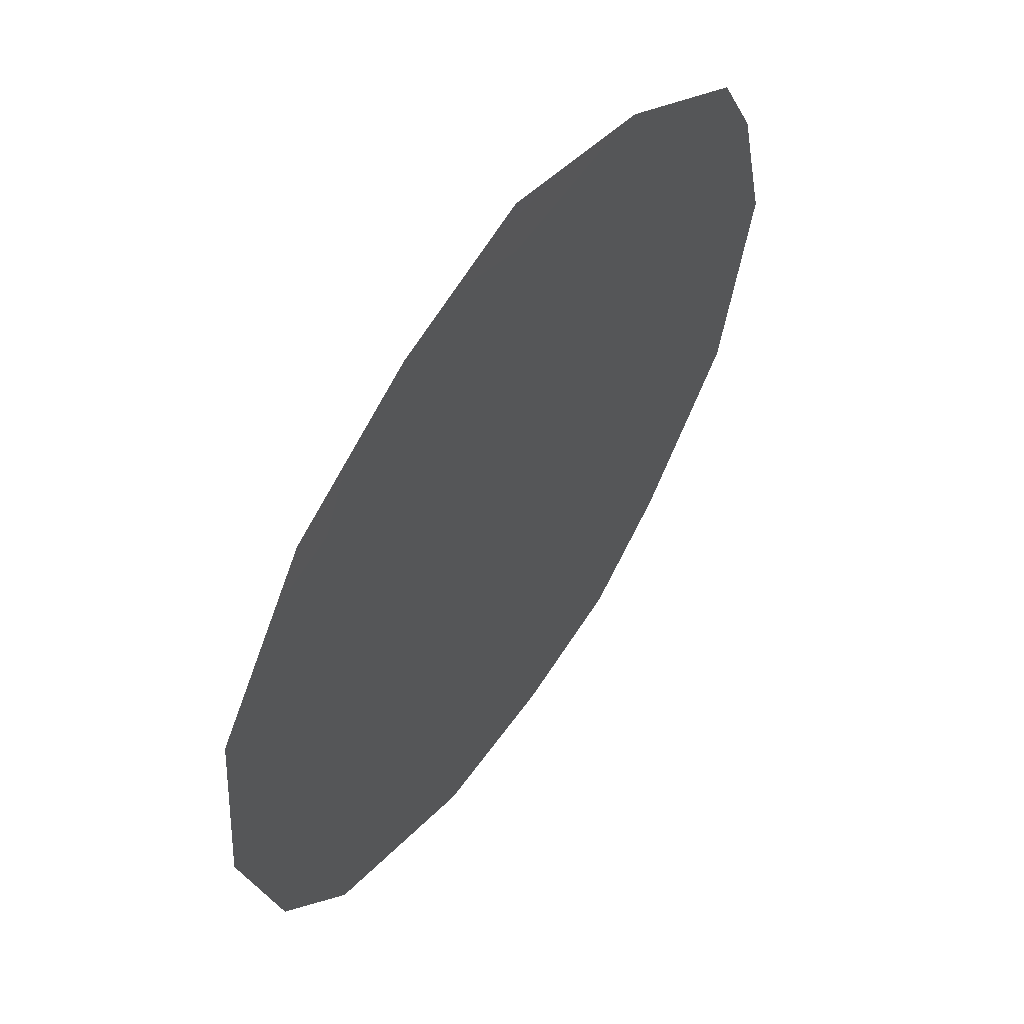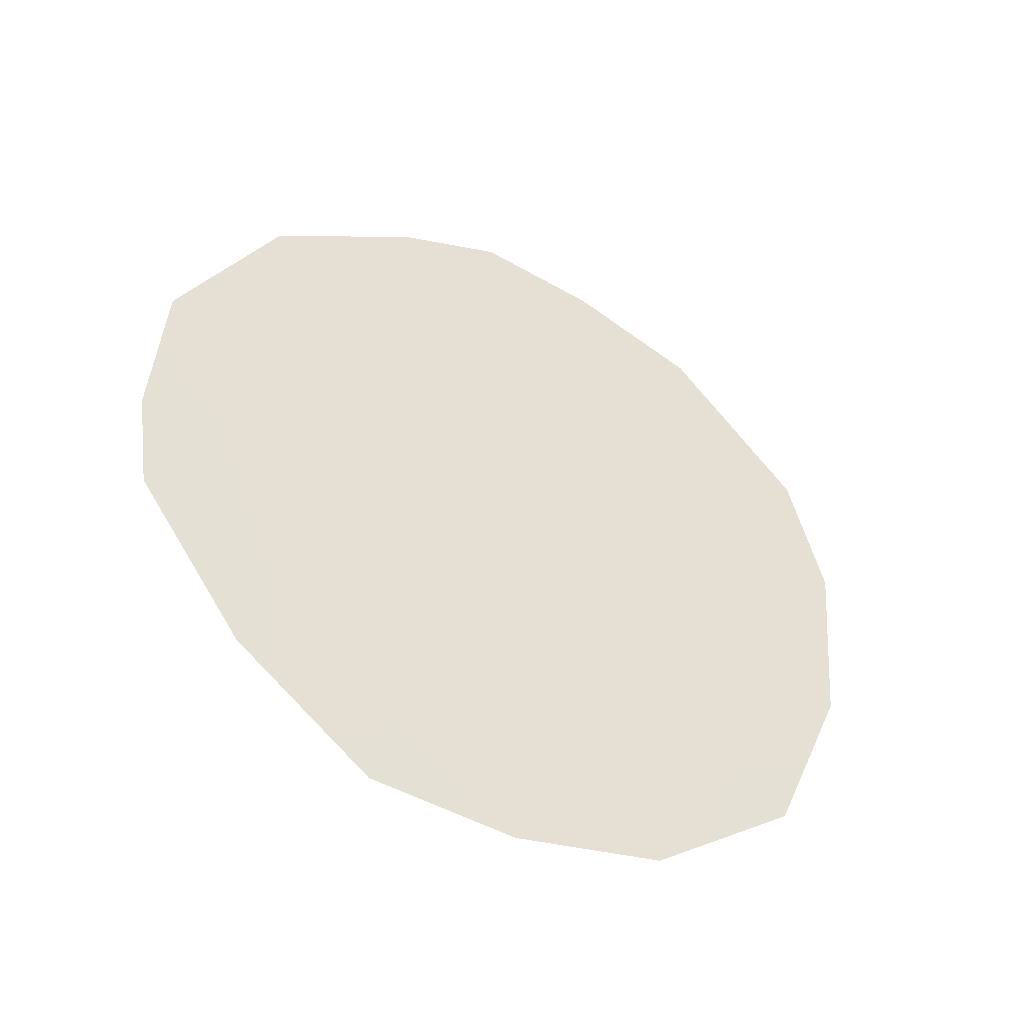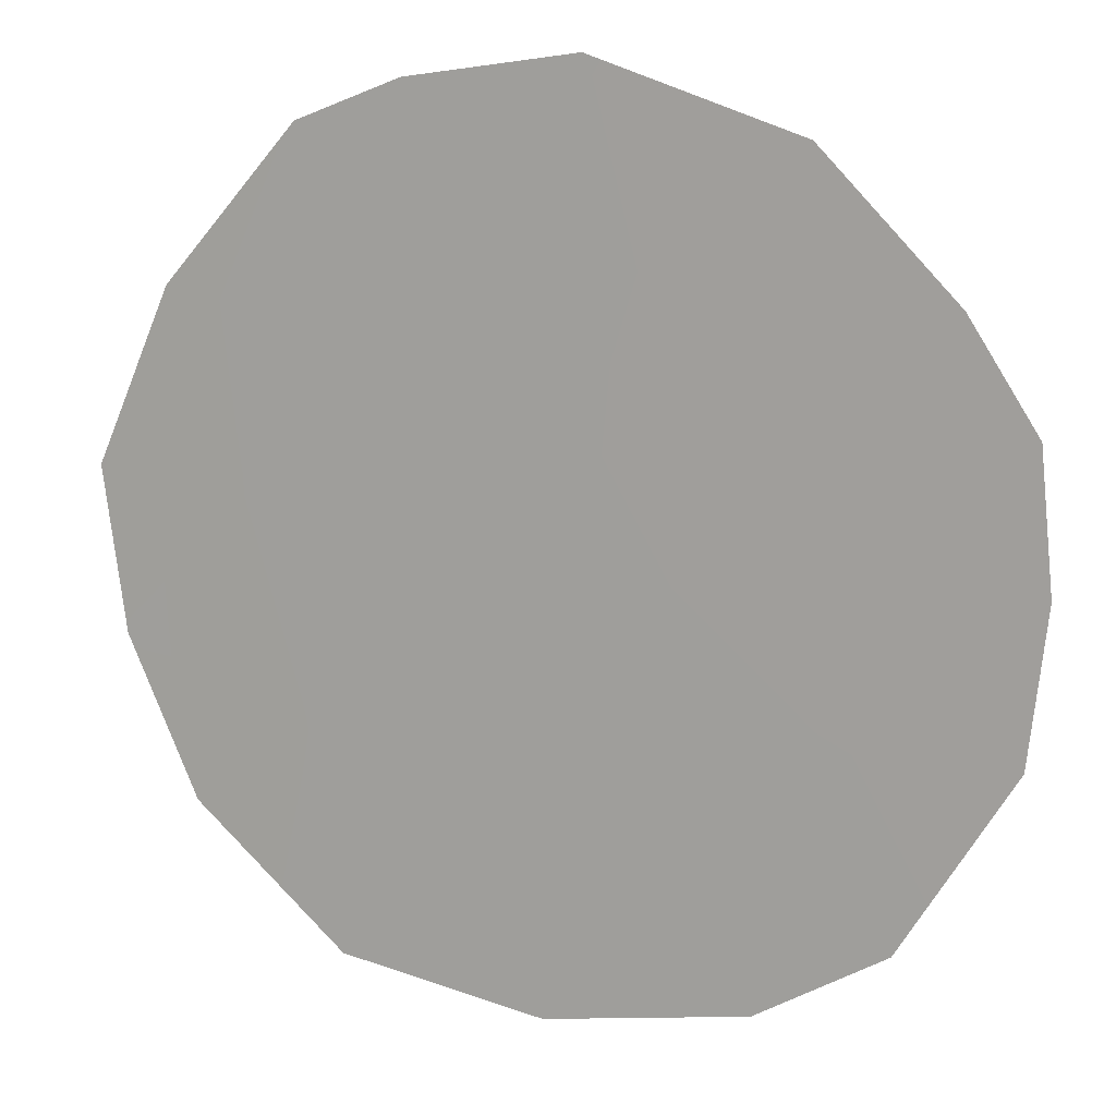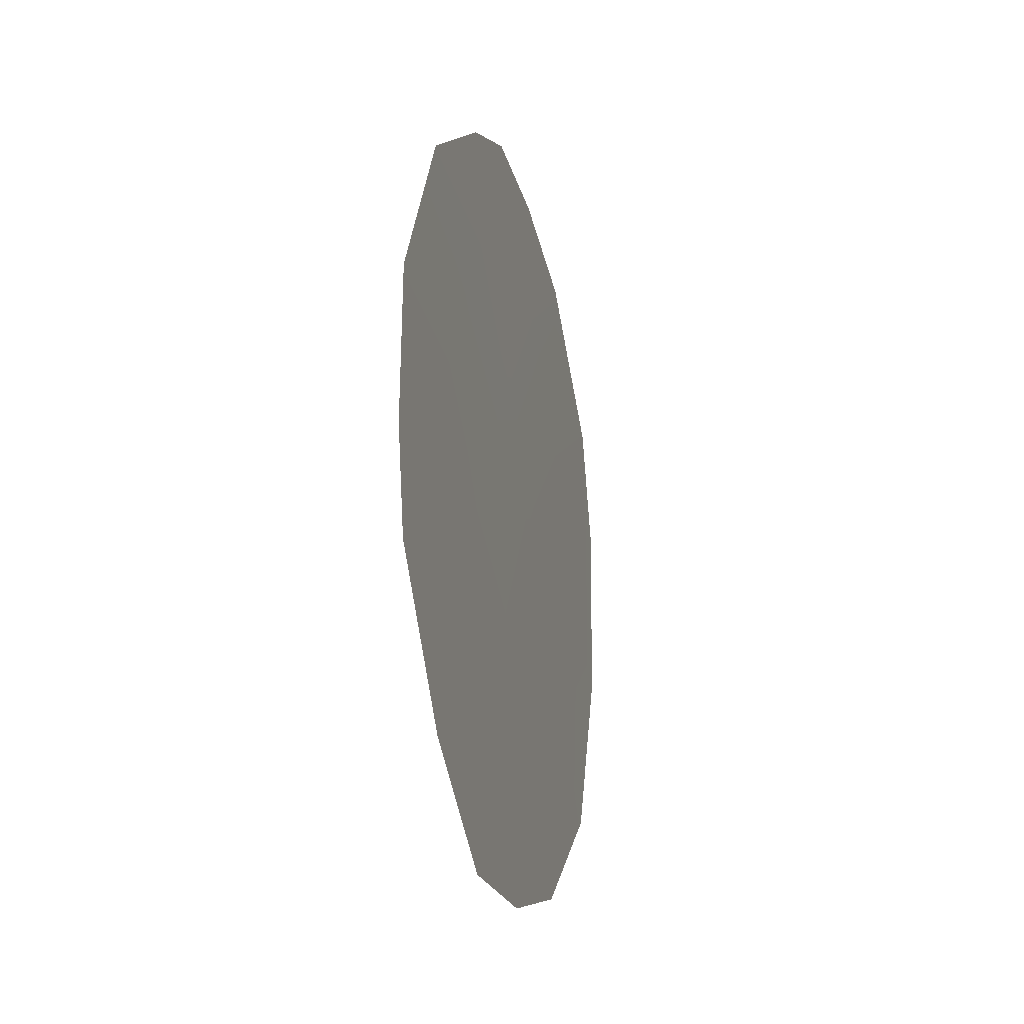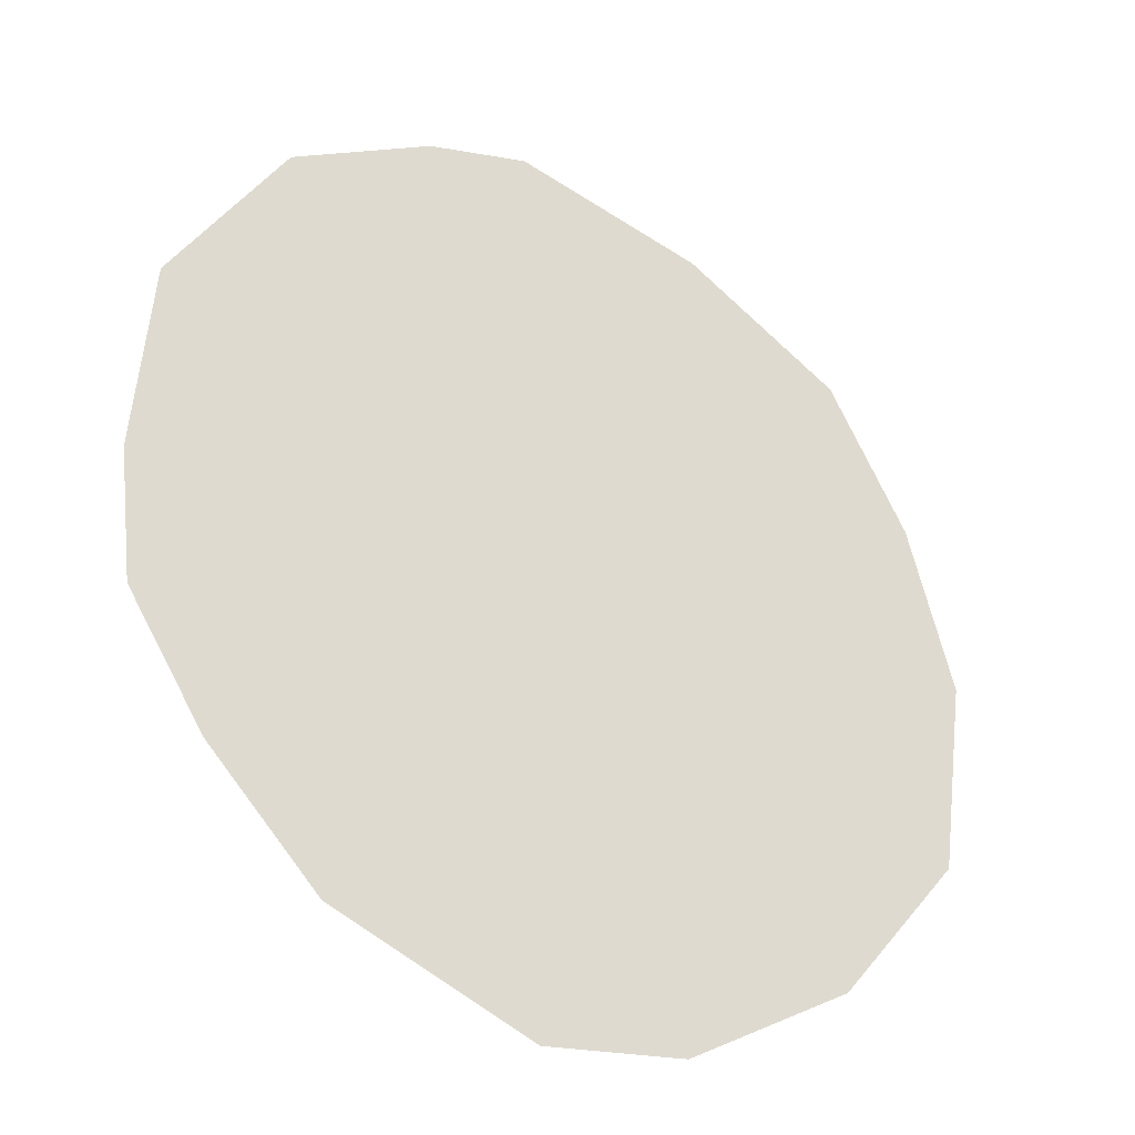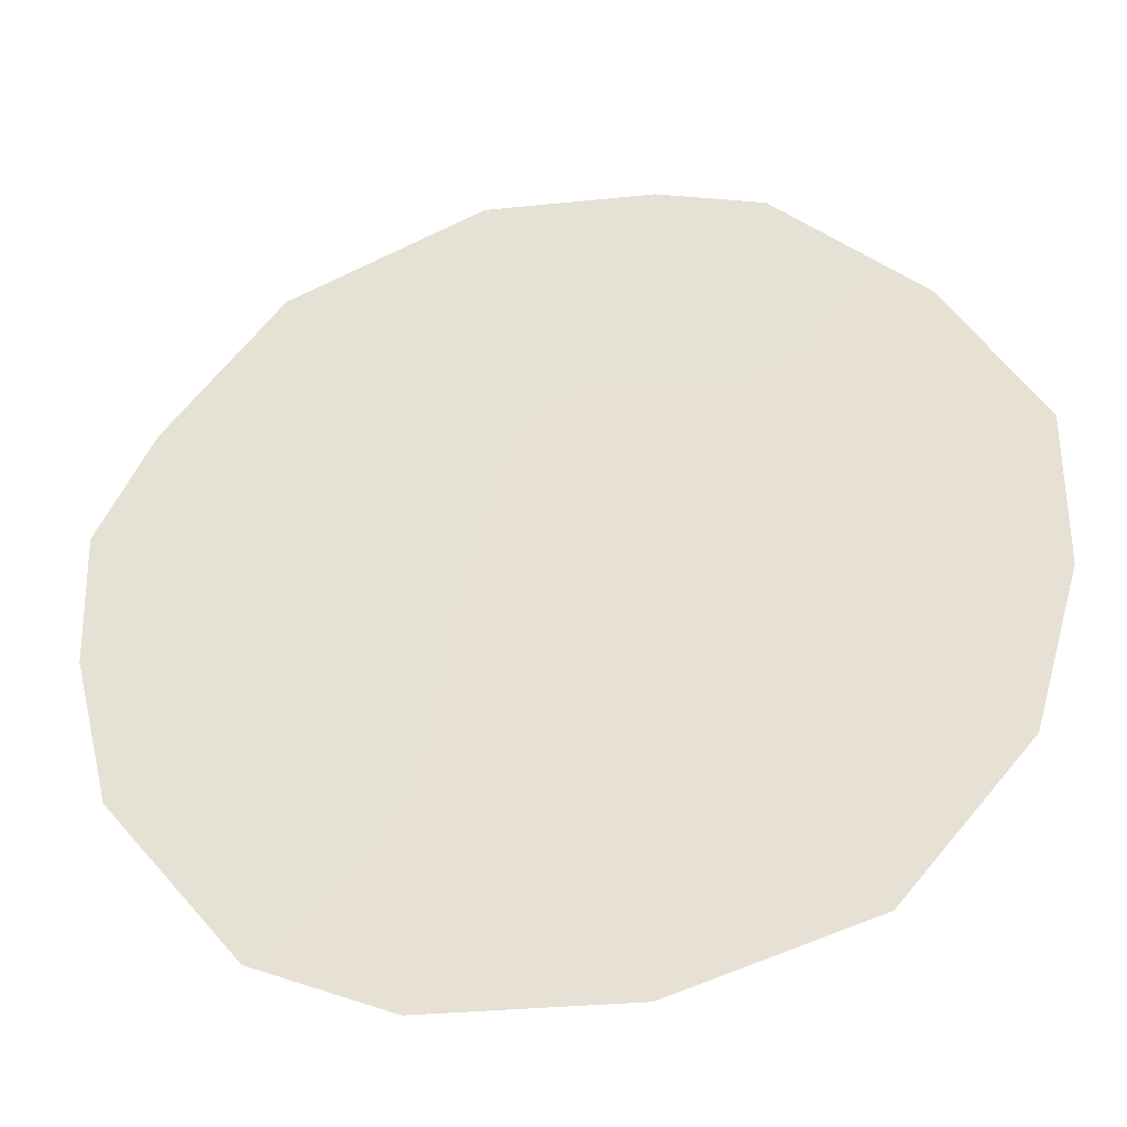
<metadata>
{"format":"obj","ext":"obj","renderer":"f3d","projection":"perspective","resolution":1024,"background":"white","views":[{"elev":-16.7,"azim":11.7,"up":"+Z"},{"elev":-43.0,"azim":94.1,"up":"+Y"},{"elev":-22.8,"azim":113.5,"up":"+Z"},{"elev":-17.0,"azim":47.3,"up":"+Y"},{"elev":7.6,"azim":-131.2,"up":"+Z"},{"elev":-2.4,"azim":-79.1,"up":"+Z"}]}
</metadata>
<code>
v -72.87 -6.371 72.61
v -69.95 -11.21 76.92
v -73.3 -13.88 71.8
v -74.64 -7.371 69.88
v -71.43 -14.02 74.64
v -70.65 -6.537 75.97
v -69.98 -8.391 76.94
v -74.24 -12.73 70.38
v -72.26 -5.125 73.56
v -73.82 -5.848 71.17
v -72.33 -14.18 73.25
v -71.7 -12.74 74.25
v -71.07 -11.2 75.23
v -72.23 -11.18 73.46
v -73.52 -7.783 71.56
v -74.86 -8.8 69.52
v -70.59 -12.88 75.92
v -74.74 -10.84 69.66
v -71.85 -6.47 74.14
v -71.2 -7.92 75.1
v -72.89 -9.544 72.5
v -73.45 -11.28 71.61
v -69.87 -10.1 77.06
v -71.59 -5.545 74.57
v -72.38 -7.843 73.31
v -73.02 -5.316 72.4
v -71.71 -9.525 74.3
v -70.62 -9.644 75.94
v -72.95 -12.72 72.34
v -74.04 -9.279 70.75
f 2 28 23
f 19 9 24
f 20 27 25
f 8 29 3
f 11 3 29
f 24 6 19
f 17 5 12
f 15 21 30
f 17 13 2
f 30 18 16
f 19 20 25
f 21 27 14
f 29 22 14
f 22 21 14
f 12 14 13
f 18 30 22
f 13 27 28
f 7 23 28
f 6 7 20
f 28 20 7
f 20 19 6
f 12 5 11
f 20 28 27
f 25 27 21
f 25 21 15
f 19 25 1
f 9 1 26
f 1 9 19
f 12 13 17
f 25 15 1
f 29 12 11
f 1 15 10
f 10 15 4
f 1 10 26
f 30 21 22
f 14 12 29
f 14 27 13
f 4 30 16
f 22 8 18
f 28 2 13
f 30 4 15
f 29 8 22

</code>
